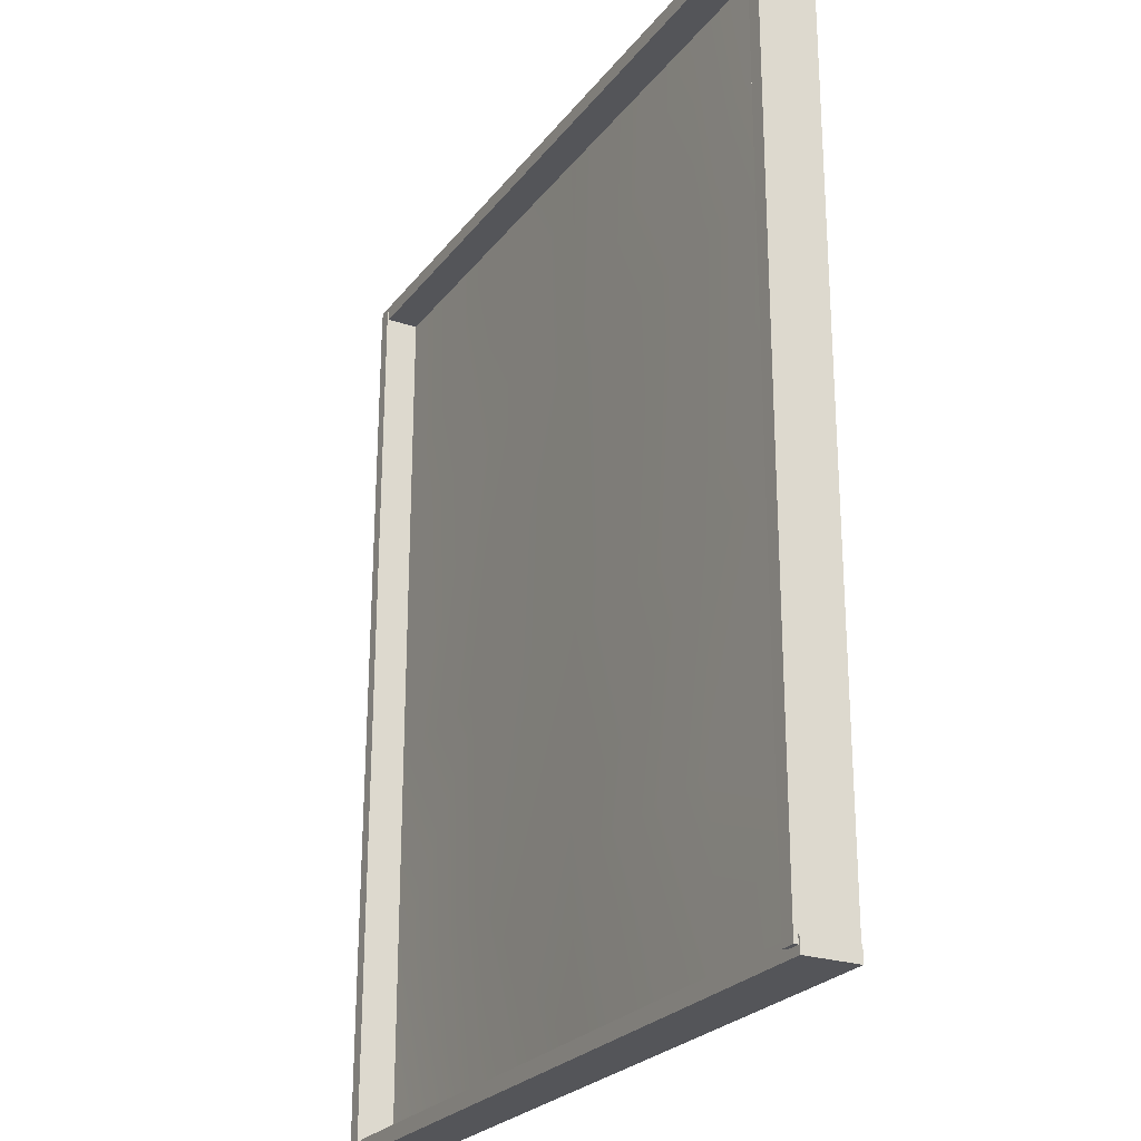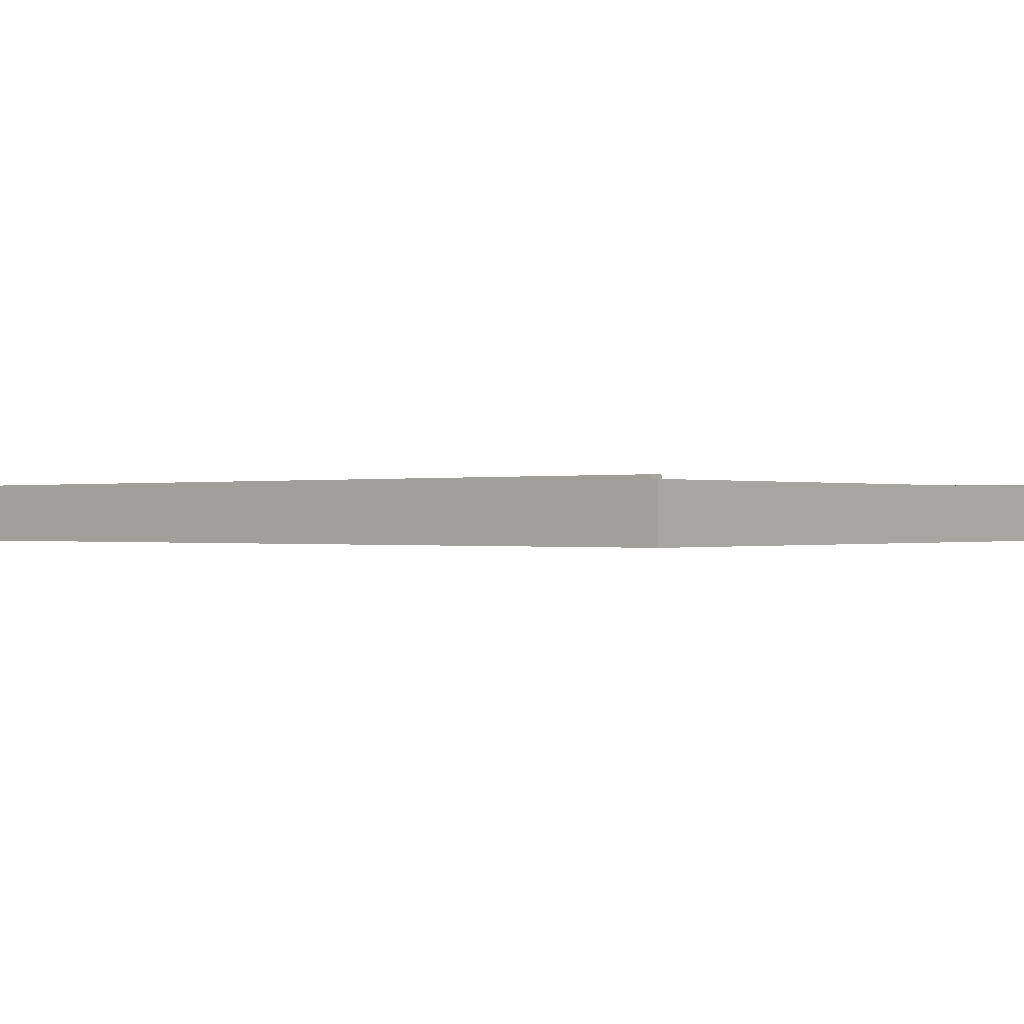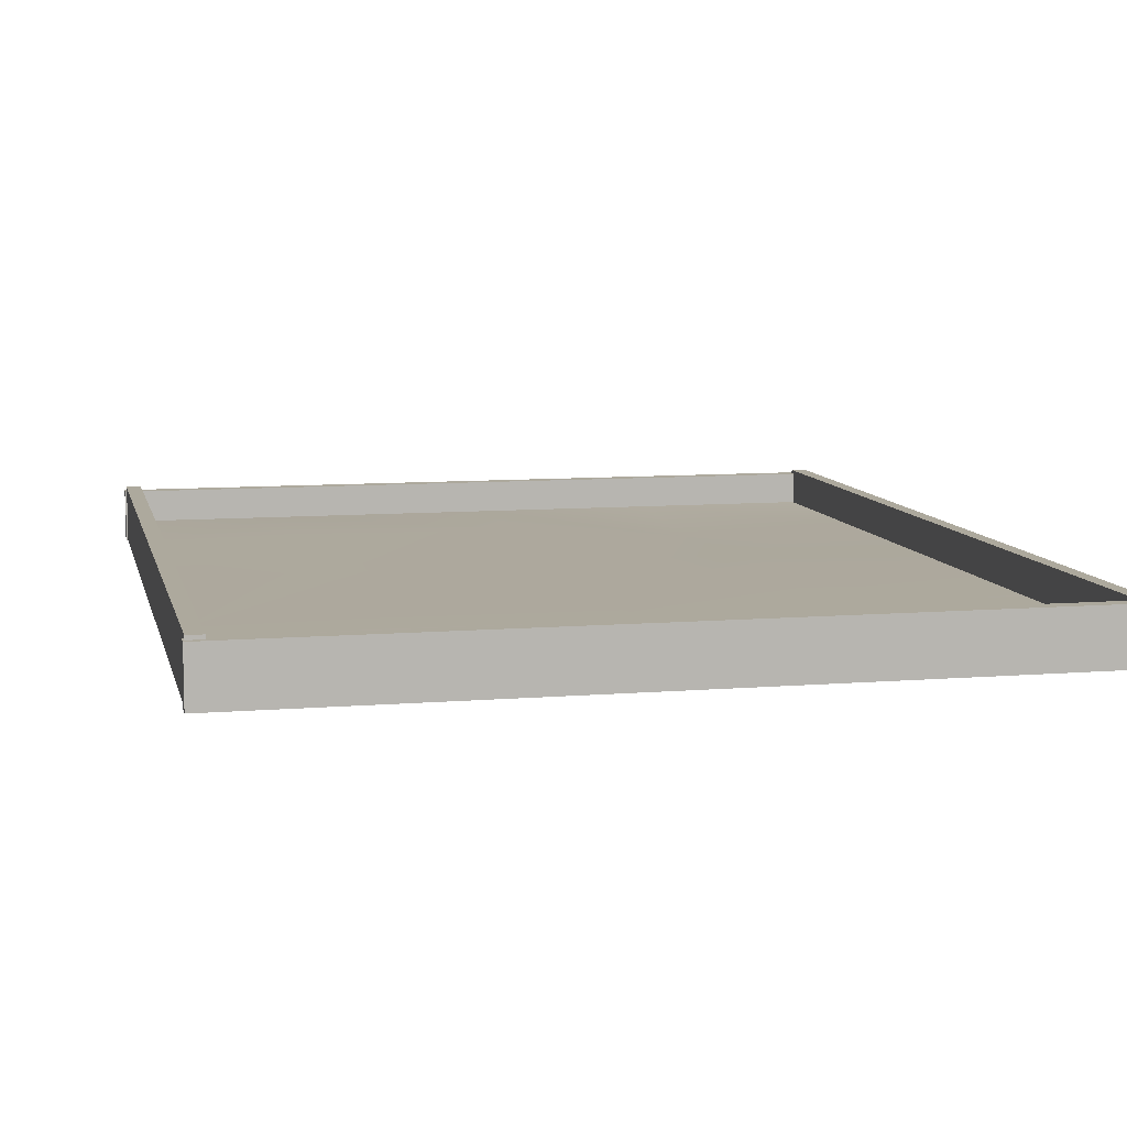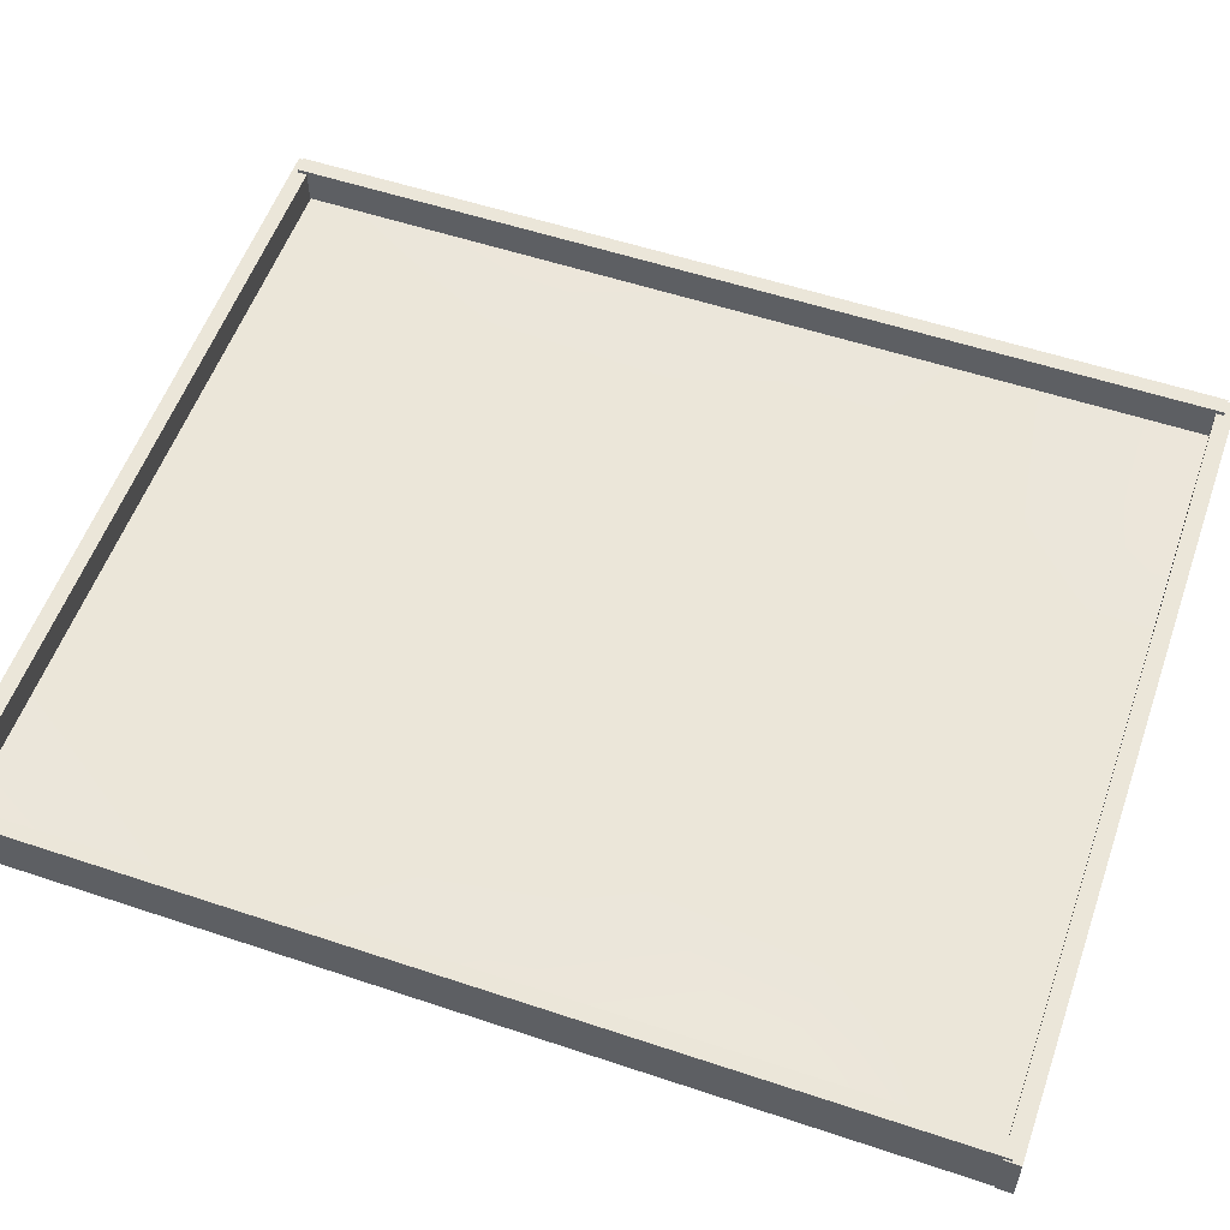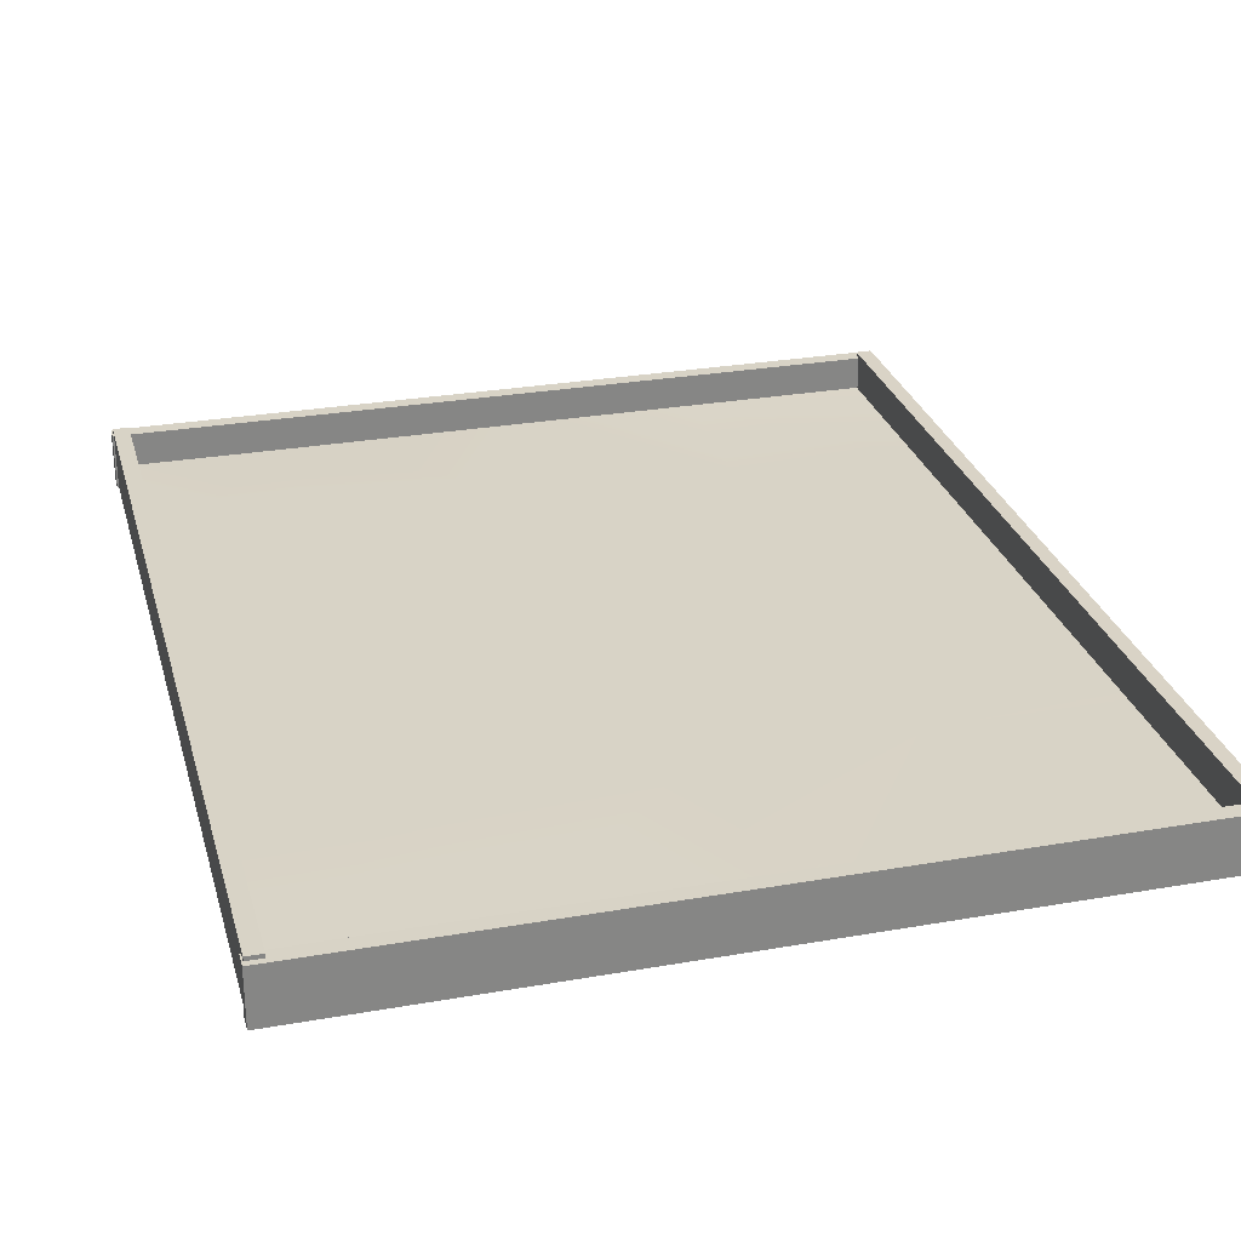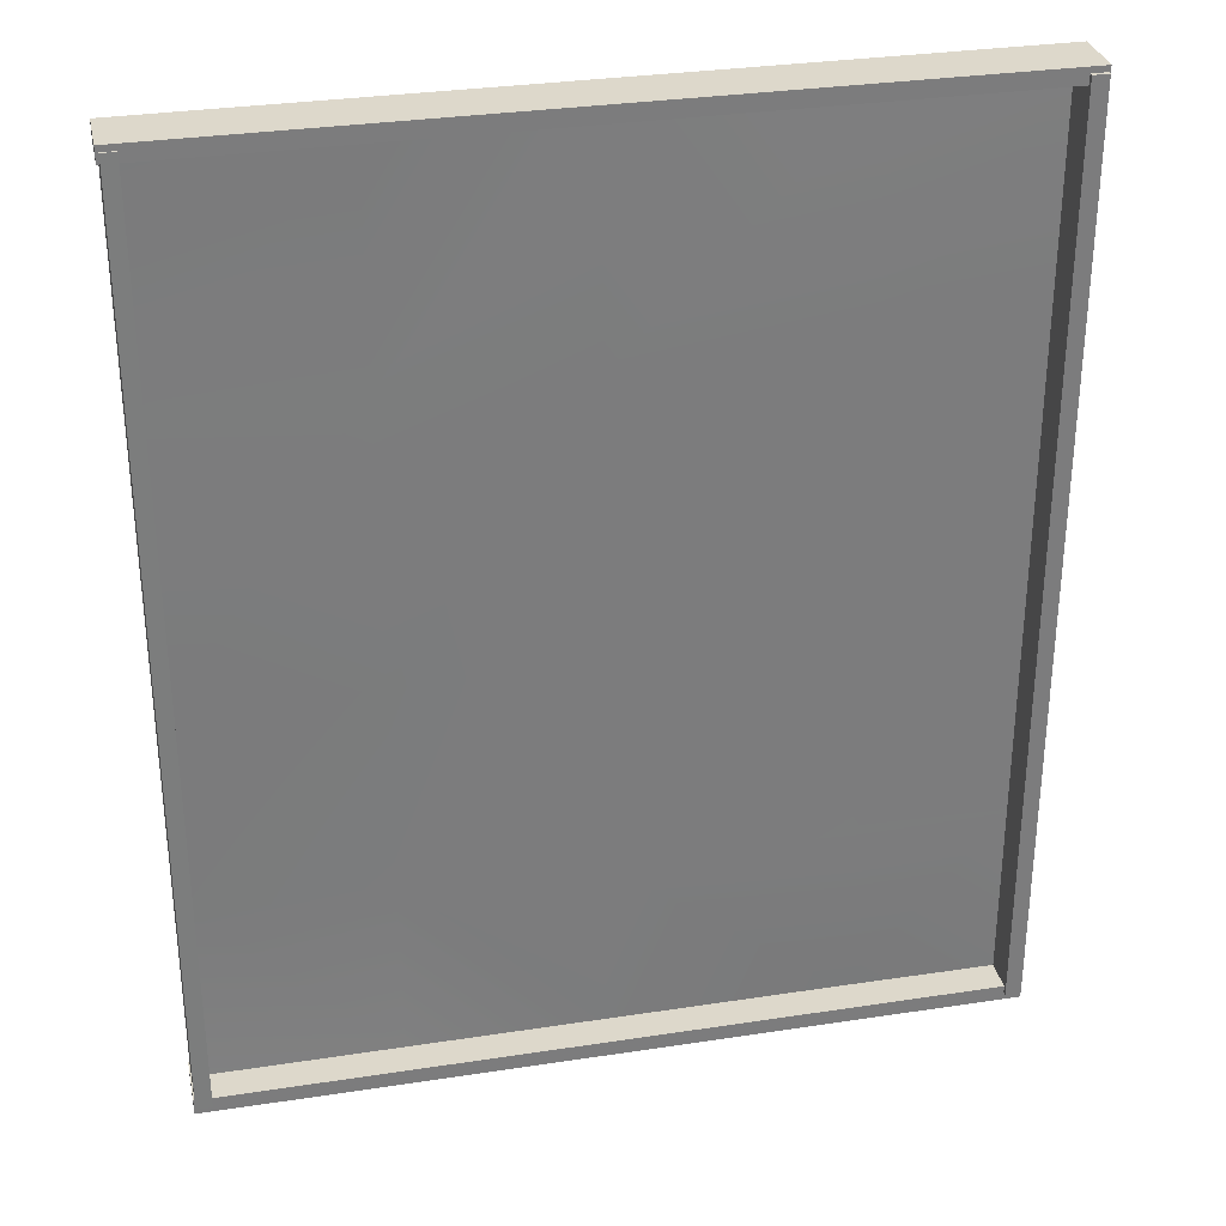
<metadata>
{"format":"obj","ext":"obj","renderer":"f3d","projection":"perspective","resolution":1024,"background":"white","views":[{"elev":-24.7,"azim":-118.2,"up":"+Z"},{"elev":-0.1,"azim":129.0,"up":"+Y"},{"elev":8.8,"azim":-12.6,"up":"+Y"},{"elev":55.7,"azim":109.3,"up":"+Y"},{"elev":28.1,"azim":-14.9,"up":"+Y"},{"elev":31.5,"azim":167.8,"up":"+Z"}]}
</metadata>
<code>
g default
v -14 1.85 16.05
v -13.94 1.85 16.05
v -13.94 -0.08603 16.05
v -14 -0.08603 16.05
v -13.94 1.85 16.4
v -14 -0.08603 16.6
v -14 1.85 16.6
v -13.39 1.85 16.4
v -13.39 -0.08603 16.05
v -13.39 1.85 16.05
v -13.1 1.85 16.05
v -13.1 -0.08603 16.05
v -13.1 -0.08603 16.6
v -13.1 1.85 16.6
v -13.39 1.987 16.4
v -13.39 1.987 15.84
v -13.94 1.987 15.84
v -13.94 1.987 16.4
v -13.94 -0.08603 15.84
v -13.39 -0.08603 15.84
v 13.38 -0.08603 15.77
v 13.38 1.906 15.77
v 13.38 1.982 -15.58
v 13.38 -0.08603 -15.58
v 13.87 1.906 15.77
v 13.87 -0.08603 15.77
v 13.93 -0.08603 -15.58
v 13.93 1.982 -15.58
v 13.22 1.85 16.05
v 13.22 -0.08603 16.05
v 13.22 -0.08603 16.6
v 13.22 1.85 16.6
v 13.87 1.85 16.05
v 13.87 -0.08603 16.05
v 13.98 1.85 16.05
v 13.98 -0.08603 16.05
v 13.38 1.85 16.4
v 13.87 1.85 16.4
v 13.98 -0.08603 16.6
v 13.98 1.85 16.6
v 13.87 1.905 16.4
v 13.38 1.905 16.4
v 13.93 1.984 -16.29
v 13.38 1.984 -16.29
v 13.38 1.85 -16.02
v 13.93 1.85 -16.02
v 13.93 1.85 -16.29
v 13.38 1.85 -16.29
v 13.93 -0.08603 -16.02
v 13.98 -0.08603 -16.02
v 13.98 1.85 -16.02
v 13.98 -0.08603 -16.57
v 13.98 1.85 -16.57
v 13.38 -0.08603 -16.02
v 13.13 1.85 -16.02
v 13.13 -0.08603 -16.02
v 13.13 -0.08603 -16.57
v 13.13 1.85 -16.57
v -13.39 2.002 -15.6
v -13.94 2.002 -15.6
v -13.39 -0.08603 -15.6
v -13.94 -0.08603 -15.6
v -13.2 1.85 -16.57
v -13.2 1.85 -16.02
v -13.2 -0.08603 -16.02
v -13.2 -0.08603 -16.57
v -13.39 2.003 -16.29
v -13.94 2.003 -16.29
v -13.94 1.85 -16.02
v -13.39 1.85 -16.02
v -13.39 1.85 -16.29
v -13.94 1.85 -16.29
v -13.39 -0.08603 -16.02
v -13.94 -0.08603 -16.02
v -14 -0.08603 -16.02
v -14 1.85 -16.02
v -14 1.85 -16.57
v -14 -0.08603 -16.57
v 13.38 1.847 16.05
v 13.38 -0.08603 16.05
v -13.39 1.85 -16.02
g SwingSetBoards SwingSetBoards1_Low
f 1 2 3 4
f 4 6 7 1
f 9 10 11 12
f 6 13 14 7
f 15 16 17 18
f 8 15 18 5
f 2 17 19 3
f 10 16 15 8
f 21 22 23 24
f 25 26 27 28
f 22 25 28 23
f 12 11 29 30
f 14 13 31 32
f 8 14 11 10
f 11 14 32 29
f 33 35 36 34
f 32 31 39 40
f 39 36 35 40
f 42 41 25 22
f 38 41 42 37
f 23 28 43 44
f 48 44 43 47
f 49 50 51 46
f 50 52 53 51
f 28 46 47 43
f 55 56 54 45
f 57 58 53 52
f 24 23 45 54
f 58 55 45 48
f 17 16 59 60
f 16 20 61 59
f 19 17 60 62
f 63 64 55 58
f 64 65 56 55
f 66 63 58 57
f 60 59 67 68
f 72 68 67 71
f 73 65 64 81
f 75 74 69 76
f 77 63 66 78
f 78 75 76 77
f 59 70 71 67
f 62 60 69 74
f 63 71 70 64
f 38 40 35 33
f 37 32 40 38
f 30 29 79 80
f 42 22 79 37
f 79 22 21 80
f 32 37 79 29
f 26 25 33 34
f 33 25 41 38
f 28 27 49 46
f 45 23 44 48
f 58 48 47 53
f 53 47 46 51
f 59 61 73 70
f 76 69 72 77
f 77 72 71 63
f 69 60 68 72
f 18 17 2 5
f 7 5 2 1
f 7 14 8 5
f 9 20 16 10
g default
v -13.38 0.675 16.01
v 13.4 0.675 16.07
v -13.39 0.675 -16.02
v 13.35 0.675 -16.02
v -8.021 0.675 16.02
v -8.04 0.675 -16
v 6.976 0.675 16.05
v 6.935 0.675 -16.01
v 0.2273 0.675 16.04
v 0.1963 0.675 -16.01
v -13.39 0.675 -9.596
v -8.036 0.7836 -9.597
v 0.2025 0.8261 -9.598
v 6.943 0.3275 -9.599
v 13.36 0.675 -9.6
v -13.38 0.675 -1.913
v -8.032 0.6259 -1.91
v 0.2099 0.675 -1.906
v 6.953 0.7561 -1.903
v 13.38 0.675 -1.9
v -13.38 0.675 7.947
v -8.026 0.8533 7.954
v 0.2195 0.7231 7.964
v 6.966 0.5319 7.973
v 13.39 0.675 7.981
g SwingSetBoards1_Low BoardsMiddle
f 92 93 87 84
f 87 93 94 91
f 89 95 96 85
f 91 94 95 89
f 97 98 93 92
f 94 93 98 99
f 95 94 99 100
f 96 95 100 101
f 102 103 98 97
f 99 98 103 104
f 100 99 104 105
f 101 100 105 106
f 82 86 103 102
f 104 103 86 90
f 105 104 90 88
f 106 105 88 83

</code>
